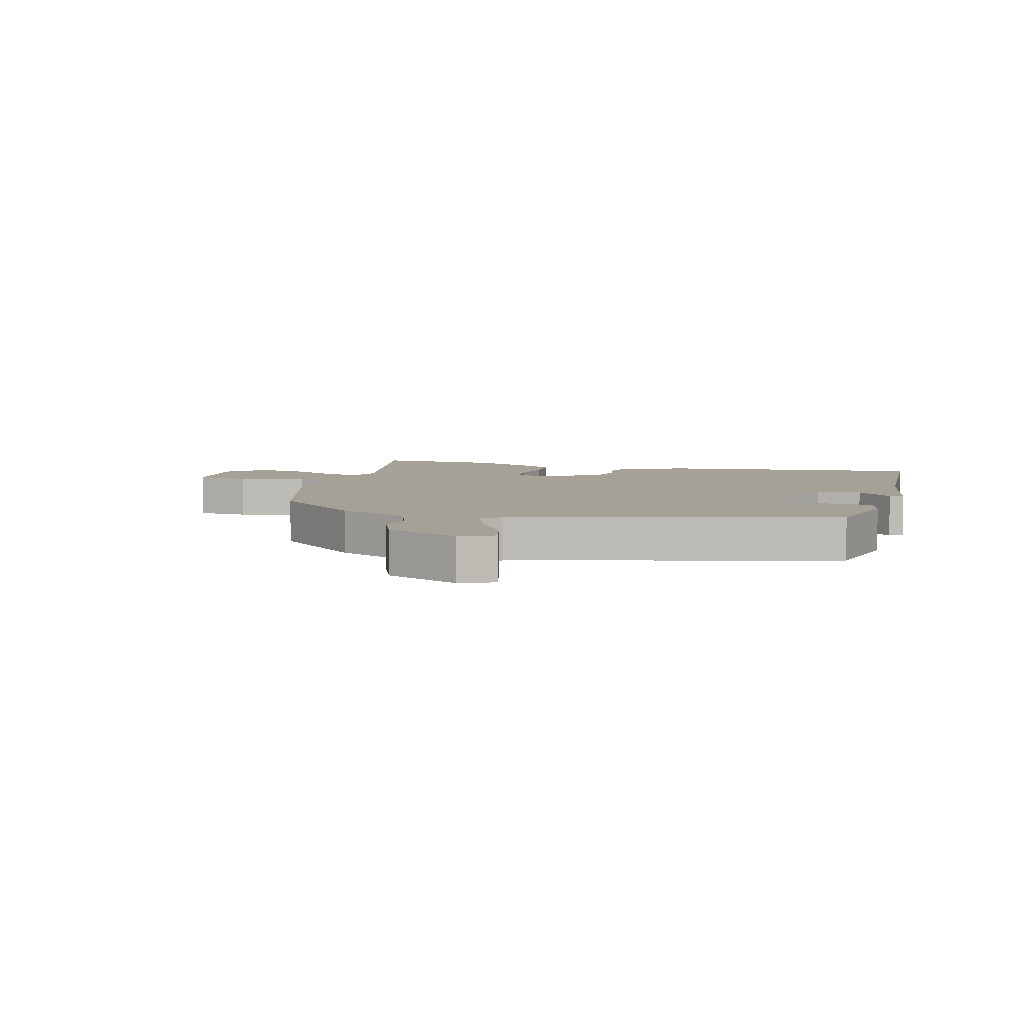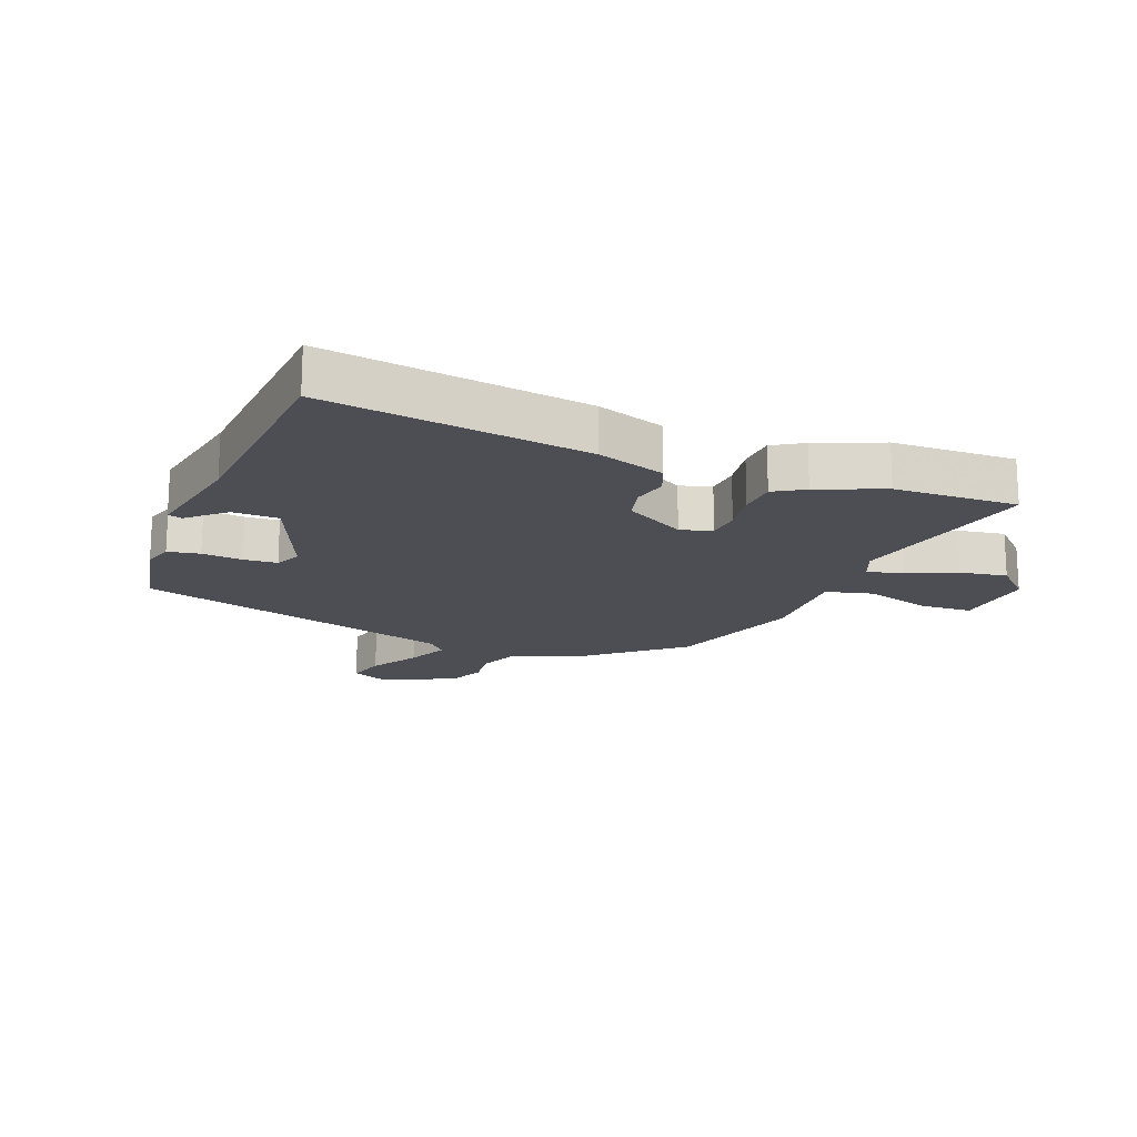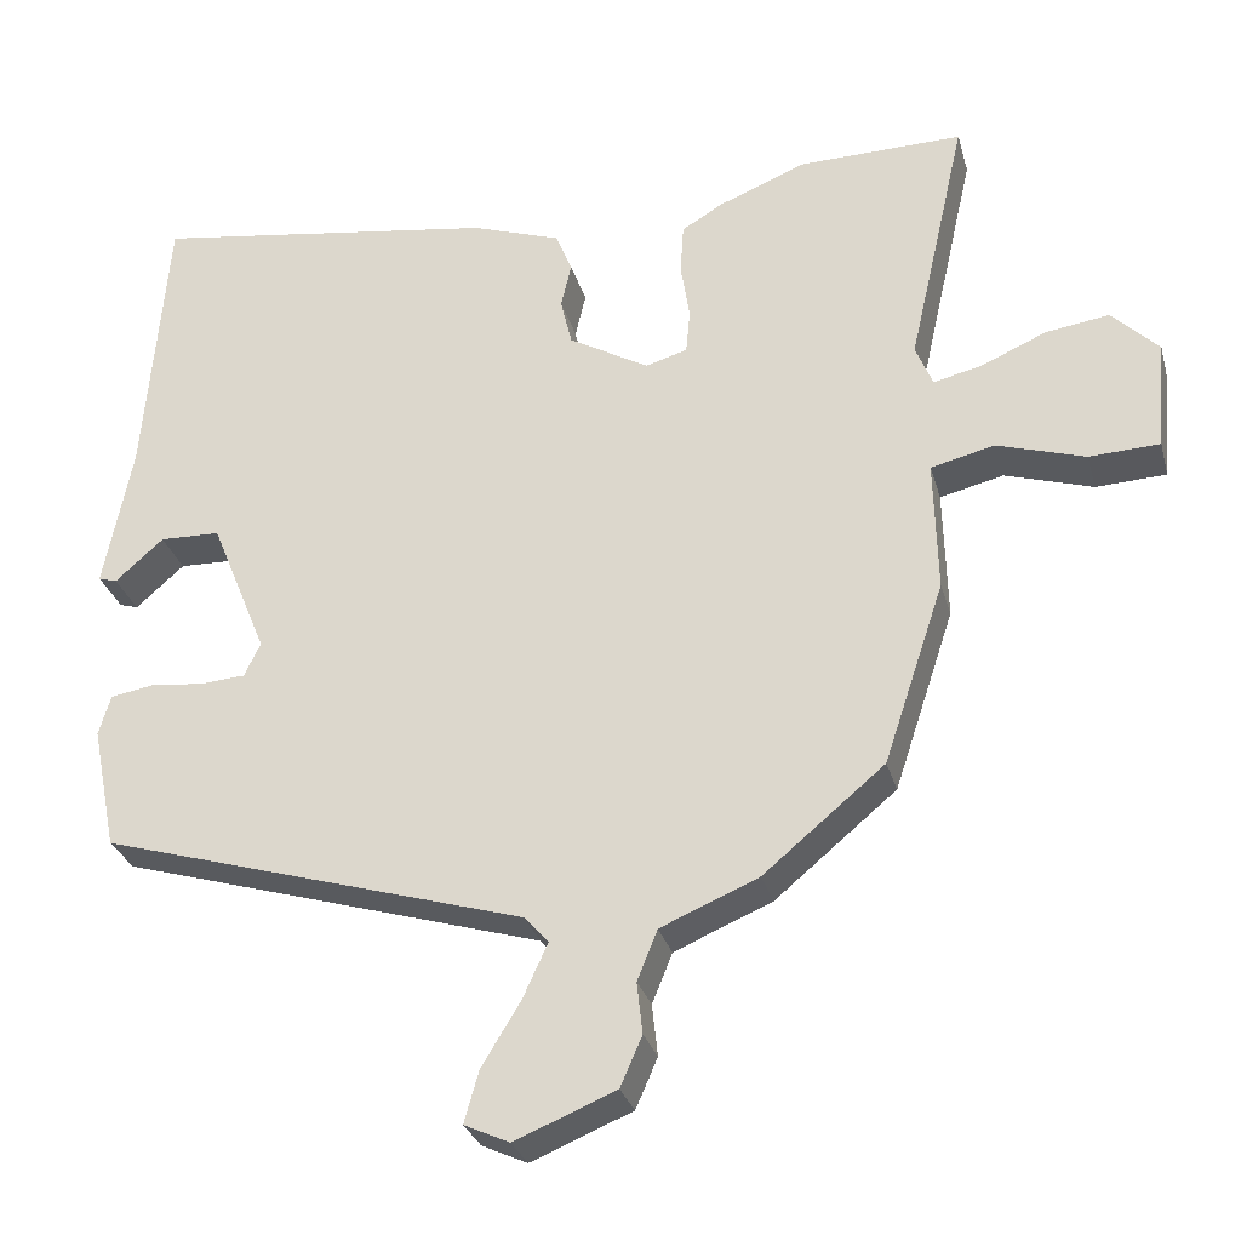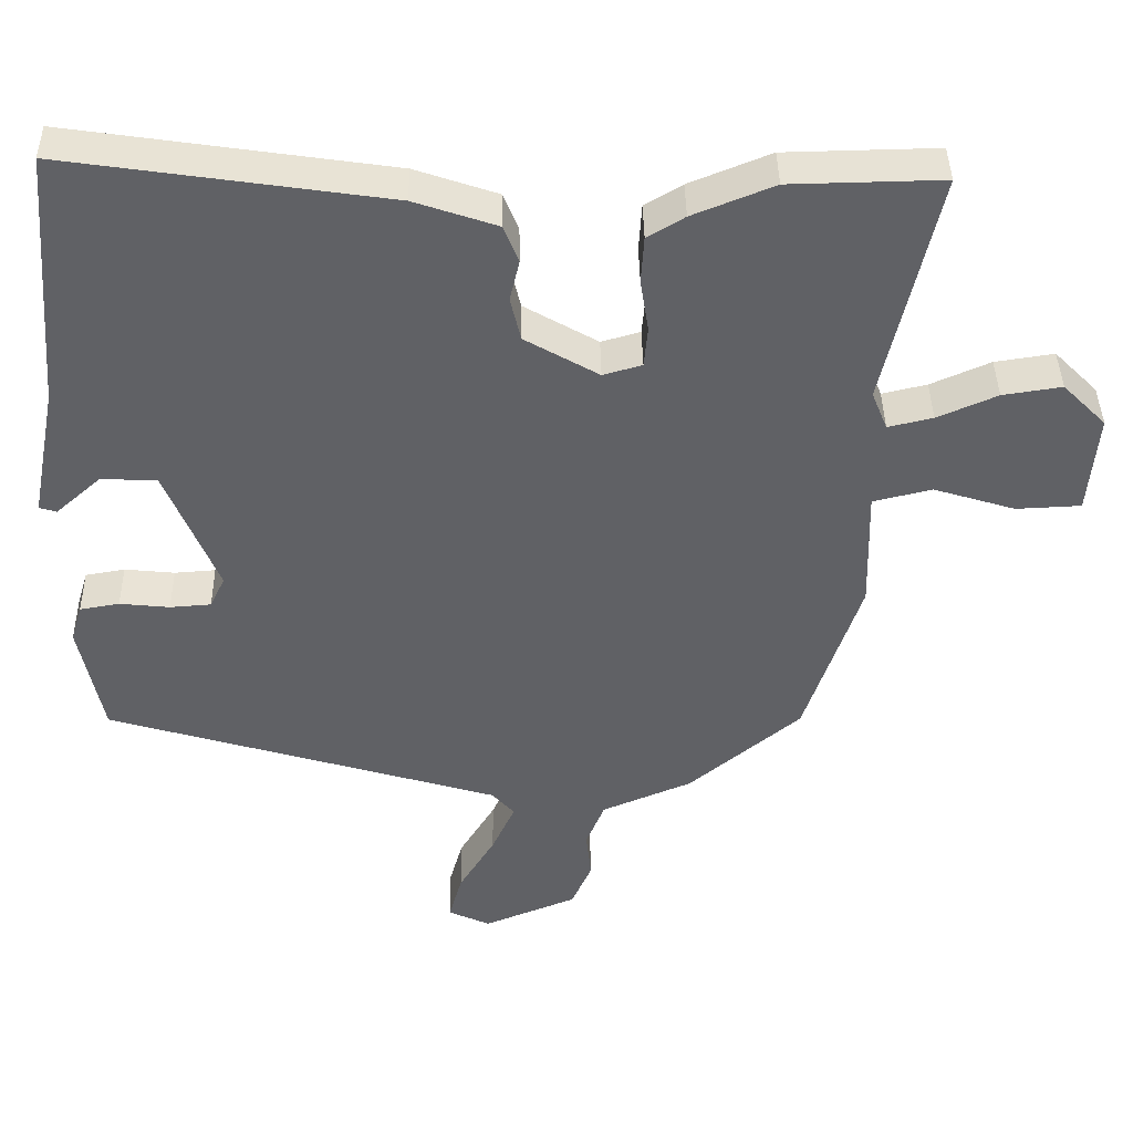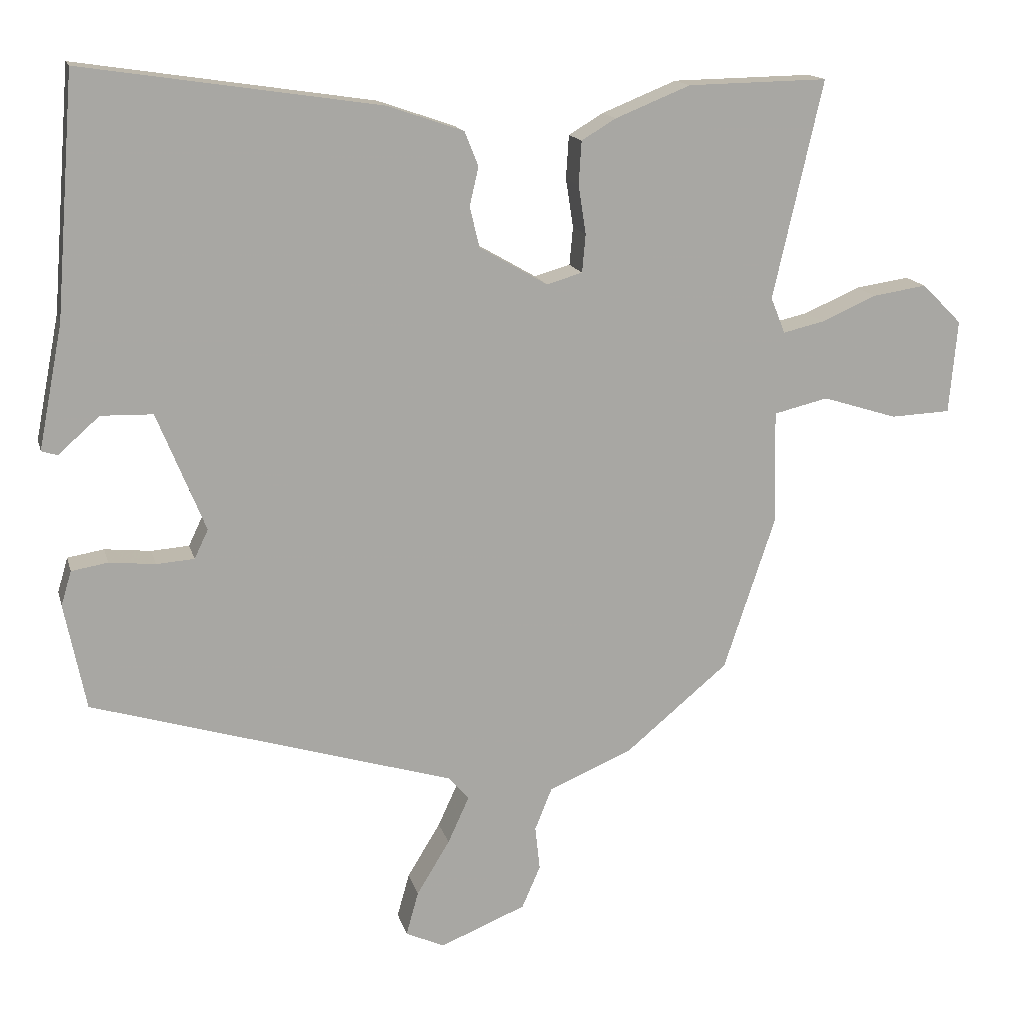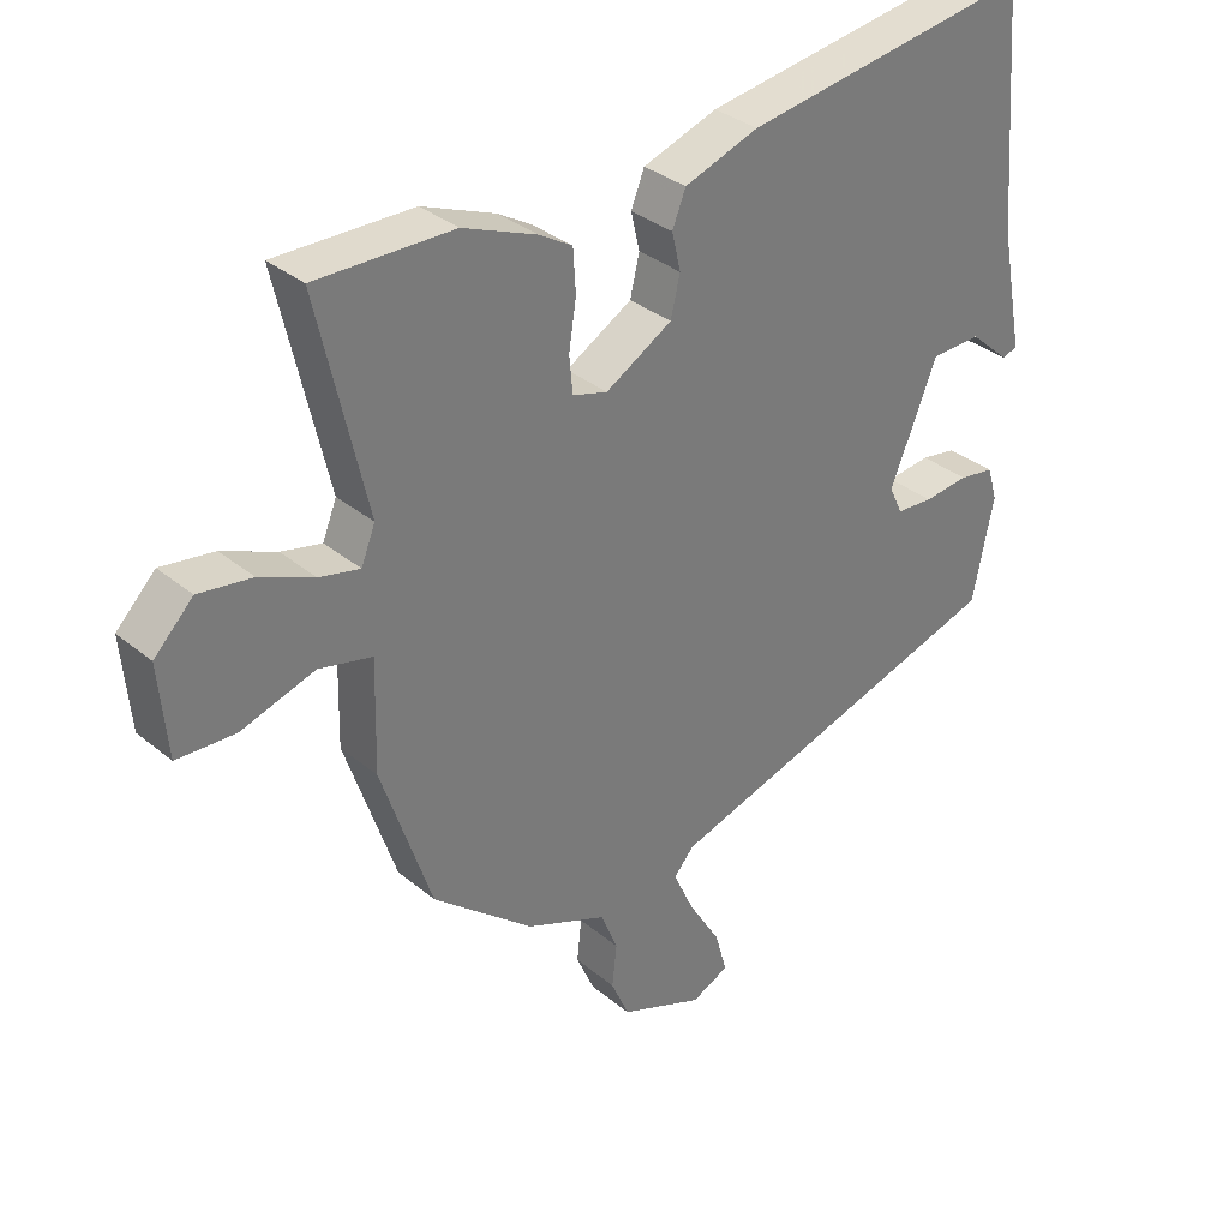
<metadata>
{"format":"obj","ext":"obj","renderer":"f3d","projection":"perspective","resolution":1024,"background":"white","views":[{"elev":6.0,"azim":-163.1,"up":"+Y"},{"elev":-17.3,"azim":-21.0,"up":"+Y"},{"elev":-29.5,"azim":14.7,"up":"+Z"},{"elev":40.8,"azim":-1.0,"up":"+Z"},{"elev":15.2,"azim":-13.7,"up":"+Z"},{"elev":33.6,"azim":138.2,"up":"+Z"}]}
</metadata>
<code>
v -0.476 0.07 0.544
v -0.045 0.07 0.48
v 0.066 0.07 0.442
v 0.086 0.07 0.392
v 0.073 0.07 0.336
v 0.087 0.07 0.277
v 0.186 0.07 0.22
v 0.238 0.07 0.235
v 0.243 0.07 0.29
v 0.232 0.07 0.361
v 0.236 0.07 0.424
v 0.286 0.07 0.454
v 0.395 0.07 0.498
v 0.599 0.07 0.502
v 0.527 0.07 0.185
v 0.548 0.07 0.133
v 0.608 0.07 0.147
v 0.688 0.07 0.182
v 0.767 0.07 0.194
v 0.825 0.07 0.136
v 0.813 0.07 0
v 0.726 0.07 -0.004
v 0.617 0.07 0.03
v 0.538 0.07 0.011
v 0.542 0.07 -0.153
v 0.467 0.07 -0.378
v 0.317 0.07 -0.503
v 0.196 0.07 -0.554
v 0.171 0.07 -0.616
v 0.178 0.07 -0.68
v 0.151 0.07 -0.742
v 0.026 0.07 -0.793
v -0.03 0.07 -0.767
v -0.012 0.07 -0.703
v 0.036 0.07 -0.624
v 0.067 0.07 -0.556
v 0.037 0.07 -0.522
v -0.49 0.07 -0.364
v -0.521 0.07 -0.21
v -0.506 0.07 -0.16
v -0.453 0.07 -0.151
v -0.386 0.07 -0.158
v -0.331 0.07 -0.154
v -0.311 0.07 -0.112
v -0.381 0.07 0.06
v -0.456 0.07 0.062
v -0.516 0.07 0.009
v -0.539 0.07 0.016
v -0.504 0.07 0.195
v -0.476 0 0.544
v -0.045 0 0.48
v 0.066 0 0.442
v 0.086 0 0.392
v 0.073 0 0.336
v 0.087 0 0.277
v 0.186 0 0.22
v 0.238 0 0.235
v 0.243 0 0.29
v 0.232 0 0.361
v 0.236 0 0.424
v 0.286 0 0.454
v 0.395 0 0.498
v 0.599 0 0.502
v 0.527 0 0.185
v 0.548 0 0.133
v 0.608 0 0.147
v 0.688 0 0.182
v 0.767 0 0.194
v 0.825 0 0.136
v 0.813 0 0
v 0.726 0 -0.004
v 0.617 0 0.03
v 0.538 0 0.011
v 0.542 0 -0.153
v 0.467 0 -0.378
v 0.317 0 -0.503
v 0.196 0 -0.554
v 0.171 0 -0.616
v 0.178 0 -0.68
v 0.151 0 -0.742
v 0.026 0 -0.793
v -0.03 0 -0.767
v -0.012 0 -0.703
v 0.036 0 -0.624
v 0.067 0 -0.556
v 0.037 0 -0.522
v -0.49 0 -0.364
v -0.521 0 -0.21
v -0.506 0 -0.16
v -0.453 0 -0.151
v -0.386 0 -0.158
v -0.331 0 -0.154
v -0.311 0 -0.112
v -0.381 0 0.06
v -0.456 0 0.062
v -0.516 0 0.009
v -0.539 0 0.016
v -0.504 0 0.195
f 46 47 48 49
f 3 4 5
f 2 3 5
f 1 2 5
f 49 1 5
f 46 49 5
f 45 46 5
f 44 45 5 6
f 43 44 6 7
f 40 41 42
f 39 40 42
f 38 39 42
f 37 38 42
f 37 42 43
f 33 34 35
f 32 33 35
f 31 32 35
f 30 31 35
f 29 30 35
f 28 29 35 36
f 28 36 37
f 27 28 37
f 26 27 37
f 25 26 37
f 24 25 37
f 21 22 23
f 20 21 23
f 19 20 23
f 18 19 23
f 17 18 23
f 16 17 23 24
f 43 7 8
f 37 43 8
f 24 37 8
f 16 24 8
f 15 16 8
f 13 14 15
f 12 13 15
f 11 12 15
f 10 11 15
f 9 10 15
f 8 9 15
f 98 97 96 95
f 54 53 52
f 54 52 51
f 54 51 50
f 54 50 98
f 54 98 95
f 54 95 94
f 55 54 94 93
f 56 55 93 92
f 91 90 89
f 91 89 88
f 91 88 87
f 91 87 86
f 92 91 86
f 84 83 82
f 84 82 81
f 84 81 80
f 84 80 79
f 84 79 78
f 85 84 78 77
f 86 85 77
f 86 77 76
f 86 76 75
f 86 75 74
f 86 74 73
f 72 71 70
f 72 70 69
f 72 69 68
f 72 68 67
f 72 67 66
f 73 72 66 65
f 57 56 92
f 57 92 86
f 57 86 73
f 57 73 65
f 57 65 64
f 64 63 62
f 64 62 61
f 64 61 60
f 64 60 59
f 64 59 58
f 64 58 57
f 1 50 51 2
f 2 51 52 3
f 3 52 53 4
f 4 53 54 5
f 5 54 55 6
f 6 55 56 7
f 7 56 57 8
f 8 57 58 9
f 9 58 59 10
f 10 59 60 11
f 11 60 61 12
f 12 61 62 13
f 13 62 63 14
f 14 63 64 15
f 15 64 65 16
f 16 65 66 17
f 17 66 67 18
f 18 67 68 19
f 19 68 69 20
f 20 69 70 21
f 21 70 71 22
f 22 71 72 23
f 23 72 73 24
f 24 73 74 25
f 25 74 75 26
f 26 75 76 27
f 27 76 77 28
f 28 77 78 29
f 29 78 79 30
f 30 79 80 31
f 31 80 81 32
f 32 81 82 33
f 33 82 83 34
f 34 83 84 35
f 35 84 85 36
f 36 85 86 37
f 37 86 87 38
f 38 87 88 39
f 39 88 89 40
f 40 89 90 41
f 41 90 91 42
f 42 91 92 43
f 43 92 93 44
f 44 93 94 45
f 45 94 95 46
f 46 95 96 47
f 47 96 97 48
f 48 97 98 49
f 49 98 50 1

</code>
